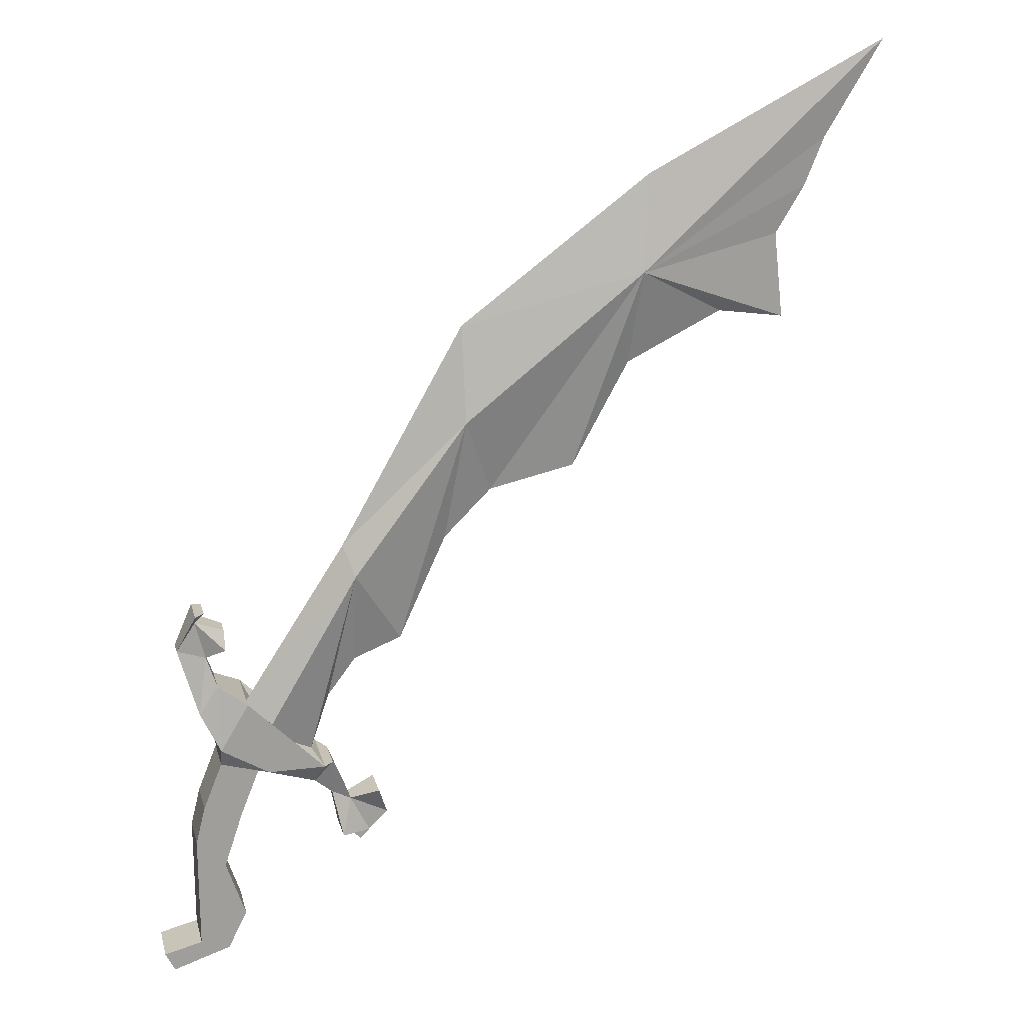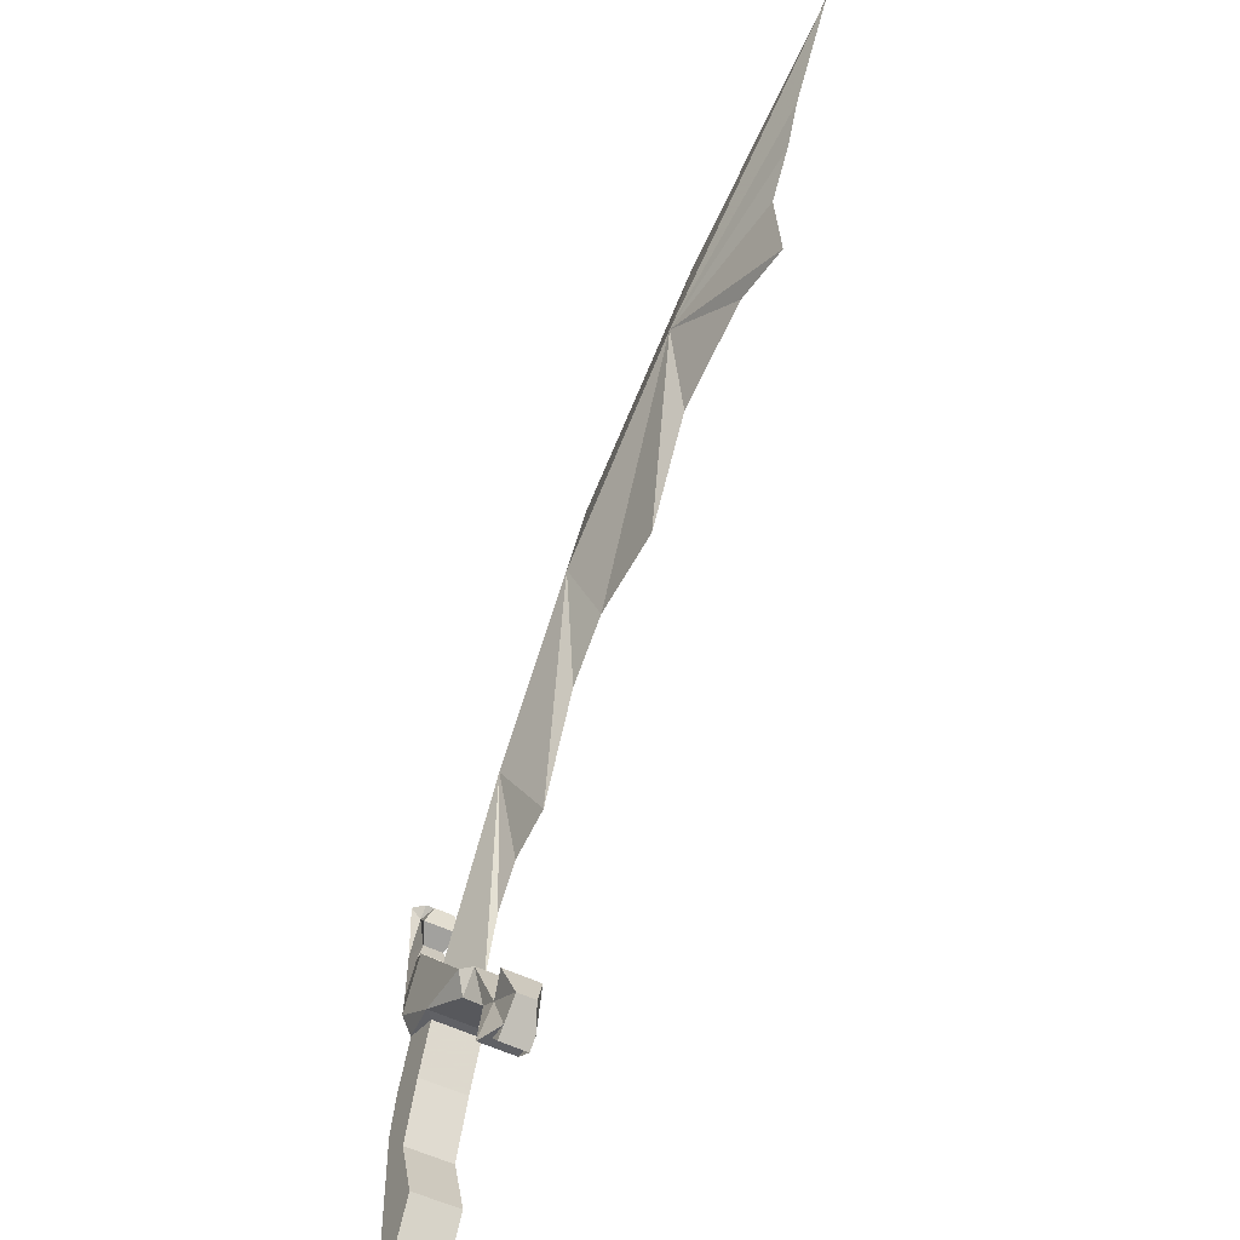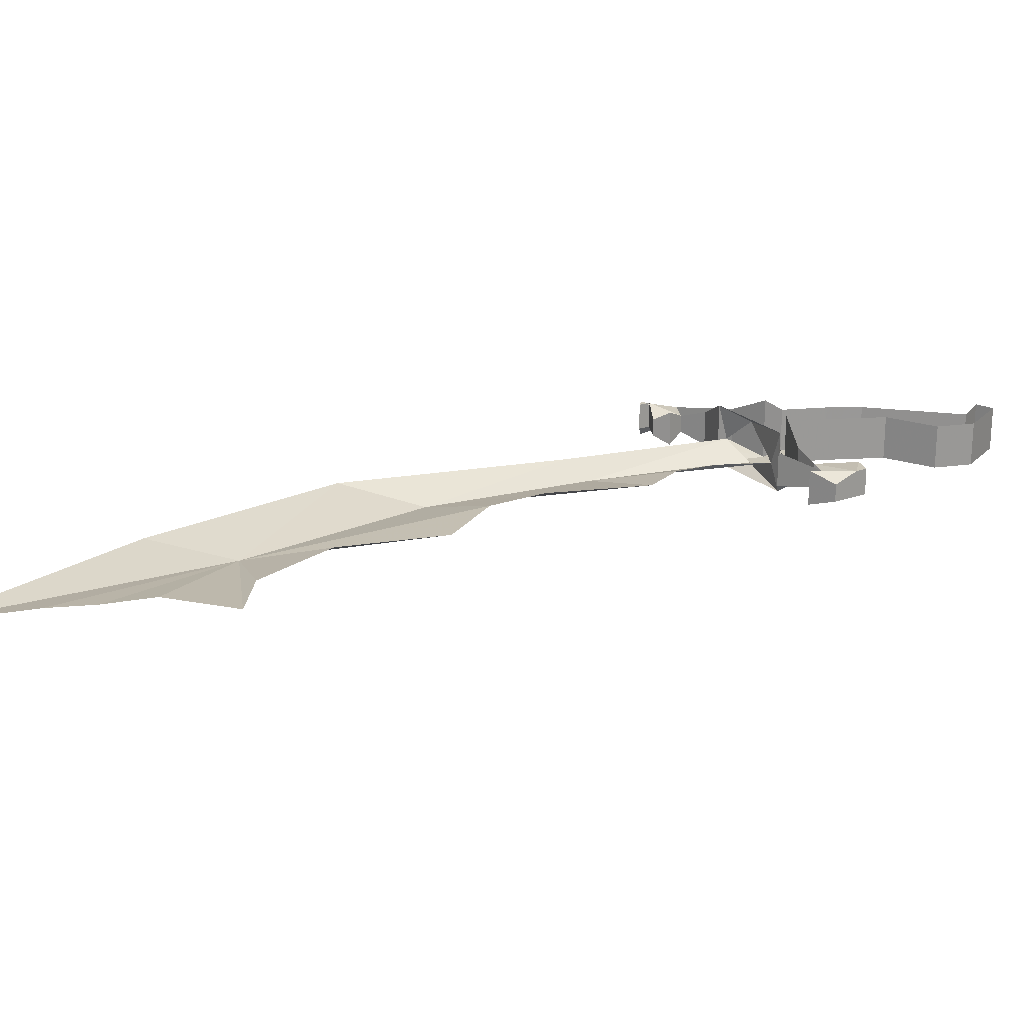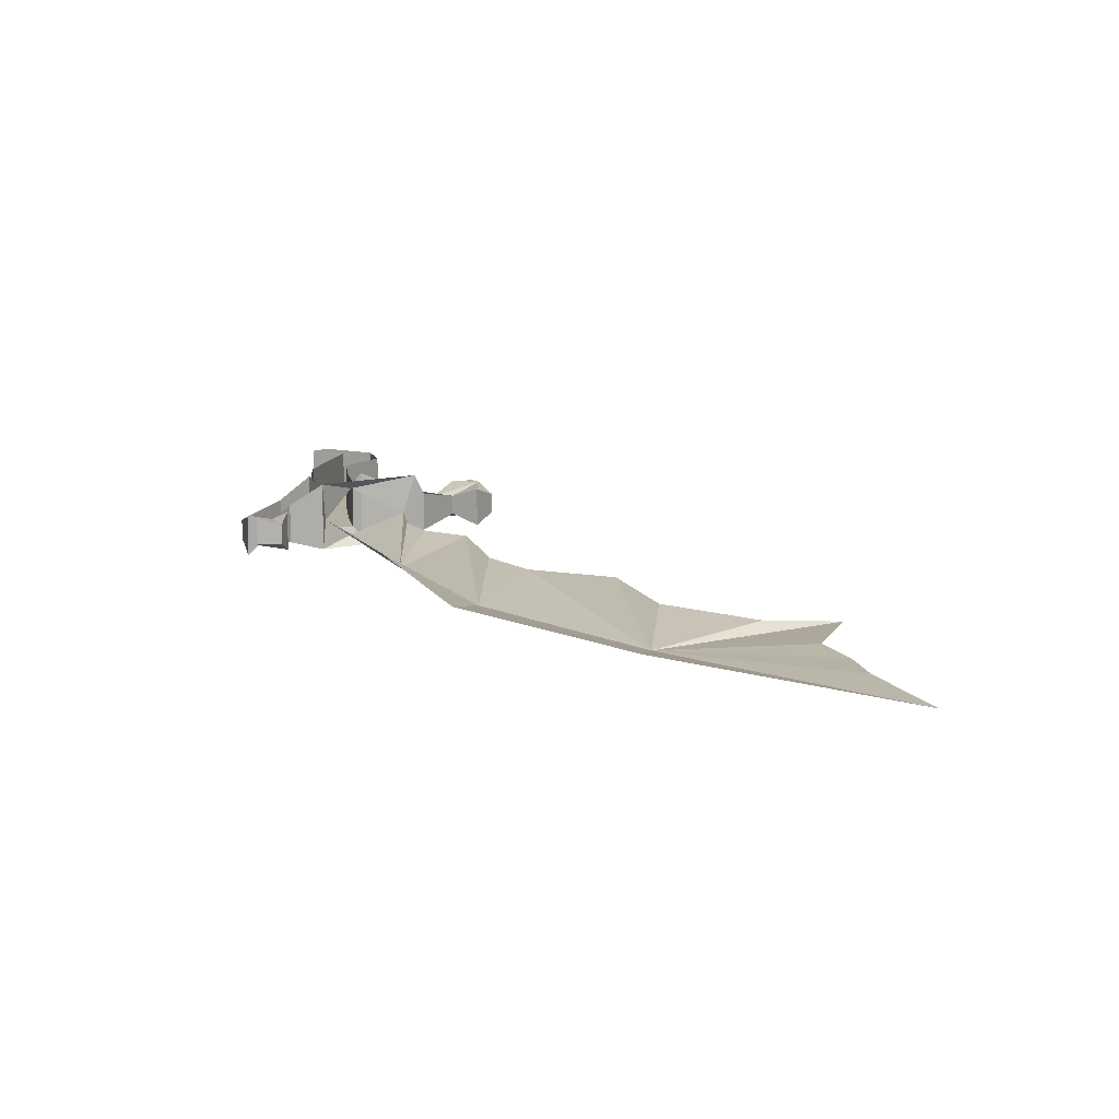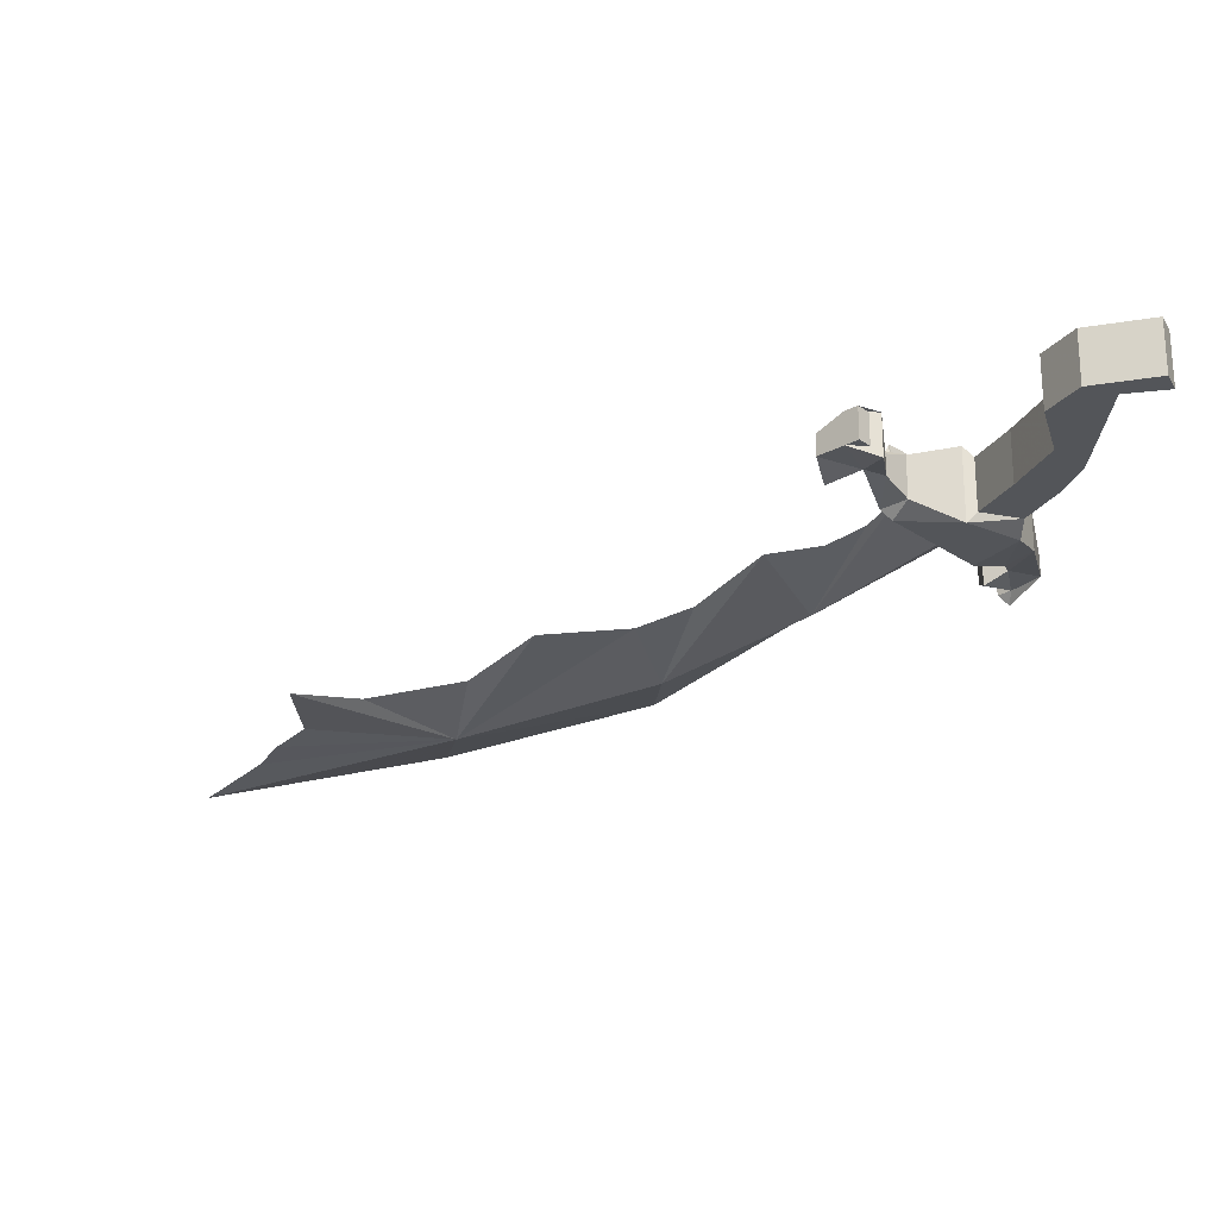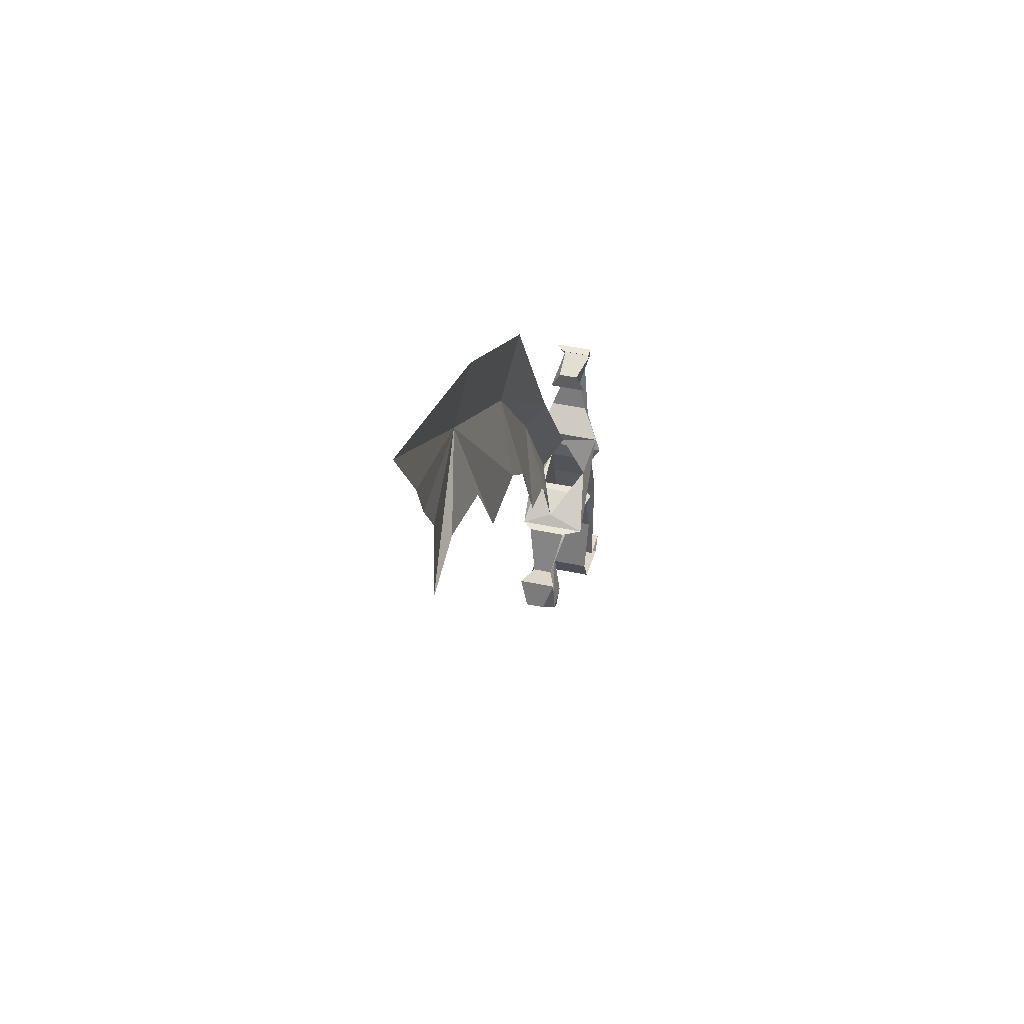
<metadata>
{"format":"obj","ext":"obj","renderer":"f3d","projection":"perspective","resolution":1024,"background":"white","views":[{"elev":19.1,"azim":-13.6,"up":"+Z"},{"elev":-48.8,"azim":60.0,"up":"+Z"},{"elev":21.5,"azim":102.7,"up":"+Y"},{"elev":11.1,"azim":11.7,"up":"+Y"},{"elev":-24.5,"azim":176.9,"up":"+Y"},{"elev":48.1,"azim":103.2,"up":"+Z"}]}
</metadata>
<code>
v -0.2109 -0.04688 -0.2109
v -0.2266 -0.04688 -0.25
v -0.2266 -0.007812 -0.25
v -0.2109 -0.007812 -0.2109
v -0.2031 0 -0.2109
v -0.2031 -0.05469 -0.2109
v -0.2422 -0.04688 -0.2031
v -0.2578 -0.04688 -0.2422
v -0.2656 -0.04688 -0.2734
v -0.2422 -0.04688 -0.2969
v -0.2422 -0.007812 -0.2969
v -0.2266 -0.04688 -0.3438
v -0.2266 -0.007812 -0.3438
v -0.2422 -0.04688 -0.375
v -0.2422 -0.007812 -0.375
v -0.2656 -0.04688 -0.3828
v -0.2656 -0.007812 -0.3828
v -0.2891 -0.04688 -0.3906
v -0.2891 -0.007812 -0.3906
v -0.2969 -0.04688 -0.375
v -0.2969 -0.007812 -0.375
v -0.2656 -0.007812 -0.3672
v -0.2656 -0.04688 -0.3672
v -0.2656 -0.04688 -0.3438
v -0.2656 -0.007812 -0.3438
v -0.2656 -0.007812 -0.2734
v -0.2578 -0.007812 -0.2422
v -0.2422 -0.007812 -0.2031
v -0.2422 0 -0.1875
v -0.2422 -0.05469 -0.1875
v -0.2578 -0.04688 -0.1562
v -0.2578 -0.01562 -0.1562
v -0.2734 -0.03906 -0.1016
v -0.2734 -0.02344 -0.1016
v -0.2578 -0.04688 -0.07031
v -0.2578 -0.01562 -0.07031
v -0.25 -0.02344 -0.1094
v -0.2578 -0.01562 -0.07812
v -0.2344 -0.02344 -0.08594
v -0.2344 -0.01562 -0.1016
v -0.25 -0.03906 -0.1094
v -0.2422 -0.04688 -0.1328
v -0.2422 -0.01562 -0.1328
v -0.2188 -0.05469 -0.1484
v -0.2188 0 -0.1484
v -0.2188 -0.03125 -0.1562
v -0.2031 -0.007812 -0.1797
v -0.1562 0 -0.2109
v -0.1641 -0.03125 -0.2031
v -0.1562 -0.05469 -0.2109
v -0.1484 -0.04688 -0.2109
v -0.1484 -0.01562 -0.2109
v -0.1328 -0.03906 -0.25
v -0.1328 -0.02344 -0.25
v -0.1094 -0.04688 -0.2422
v -0.1094 -0.01562 -0.2422
v -0.1172 -0.01562 -0.2812
v -0.1484 -0.02344 -0.2422
v -0.1641 -0.01562 -0.2266
v -0.1641 -0.04688 -0.2266
v -0.2578 -0.03906 -0.07812
v -0.25 -0.03906 -0.07031
v -0.2578 -0.03906 -0.07031
v -0.25 -0.01562 -0.07031
v -0.2344 -0.03906 -0.08594
v -0.2344 -0.04688 -0.1016
v -0.1484 -0.03906 -0.2422
v -0.1406 -0.04688 -0.2812
v -0.1172 -0.03906 -0.2812
v -0.1016 -0.03906 -0.2656
v -0.1016 -0.02344 -0.2656
v -0.125 -0.03906 -0.2891
v -0.125 -0.01562 -0.2891
v -0.1406 -0.01562 -0.2812
v -0.1328 -0.01562 -0.2812
v -0.1328 -0.03906 -0.2812
v -0.2031 -0.04688 -0.1797
v -0.125 -0.04688 -0.04688
v -0.1328 -0.03125 -0.02344
v -0.03125 -0.04688 0.07812
v -0.03125 -0.03125 0.1562
v 0.1172 -0.04688 0.1953
v 0.125 -0.03125 0.2734
v 0.3203 -0.03125 0.375
v 0.2734 -0.03125 0.2969
v 0.2578 -0.03125 0.2578
v 0.2344 -0.03125 0.2188
v 0.2422 -0.03125 0.1484
v 0.1875 -0.03125 0.1562
v 0.1094 -0.03125 0.1172
v 0.0625 -0.03125 0.03125
v -0.007812 -0.03125 0.01562
v -0.04688 -0.03125 -0.02344
v -0.08594 -0.03125 -0.1094
v -0.125 -0.03125 -0.125
v -0.1484 -0.03125 -0.1562
f 1 2 3
f 1 3 4
f 1 4 5
f 1 5 6
f 1 6 7
f 1 7 2
f 2 7 8
f 2 8 9
f 2 9 10
f 2 10 3
f 3 10 11
f 11 10 12
f 11 12 13
f 13 12 14
f 13 14 15
f 15 14 16
f 15 16 17
f 17 16 18
f 17 18 19
f 19 18 20
f 19 20 21
f 21 20 22
f 22 20 23
f 22 23 24
f 22 24 25
f 25 24 9
f 25 9 26
f 26 9 8
f 26 8 27
f 27 8 28
f 28 8 7
f 28 7 29
f 29 7 30
f 29 30 31
f 29 31 32
f 32 31 33
f 32 33 34
f 34 33 35
f 34 35 36
f 34 36 37
f 37 36 38
f 37 38 39
f 37 39 40
f 37 40 41
f 37 41 42
f 37 42 43
f 43 42 44
f 43 44 45
f 45 44 46
f 45 46 47
f 45 47 48
f 48 47 49
f 48 49 50
f 48 50 51
f 48 51 52
f 52 51 53
f 52 53 54
f 54 53 55
f 54 55 56
f 54 56 57
f 54 57 58
f 54 58 59
f 59 58 60
f 59 60 6
f 59 6 5
f 10 9 24
f 10 24 12
f 12 24 16
f 12 16 14
f 16 24 23
f 16 23 18
f 18 23 20
f 6 30 7
f 30 6 50
f 30 50 44
f 30 44 42
f 30 42 31
f 31 42 41
f 31 41 33
f 33 41 61
f 33 61 35
f 35 61 62
f 35 62 63
f 35 63 36
f 36 63 36
f 36 36 38
f 38 36 64
f 38 64 61
f 38 61 65
f 38 65 39
f 39 65 66
f 39 66 40
f 40 66 41
f 41 66 61
f 61 66 65
f 50 6 60
f 50 60 51
f 51 60 67
f 51 67 53
f 53 67 68
f 53 68 69
f 53 69 70
f 53 70 55
f 55 70 56
f 56 70 71
f 56 71 57
f 57 71 69
f 57 69 72
f 57 72 73
f 57 73 74
f 57 74 58
f 58 74 67
f 58 67 60
f 74 68 67
f 68 74 75
f 68 75 76
f 68 76 69
f 69 76 72
f 72 76 73
f 73 76 75
f 73 75 74
f 71 70 69
f 64 62 61
f 62 64 36
f 62 36 63
f 49 77 50
f 50 77 44
f 44 77 46
f 46 77 78
f 46 78 79
f 79 78 80
f 79 80 81
f 81 80 82
f 81 82 83
f 83 82 84
f 88 82 89
f 89 82 90
f 90 82 91
f 91 82 92
f 92 82 80
f 92 80 93
f 93 80 94
f 94 80 78
f 94 78 95
f 95 78 96
f 96 78 49
f 49 78 77
f 84 82 85
f 85 82 86
f 86 82 87
f 87 82 88

</code>
